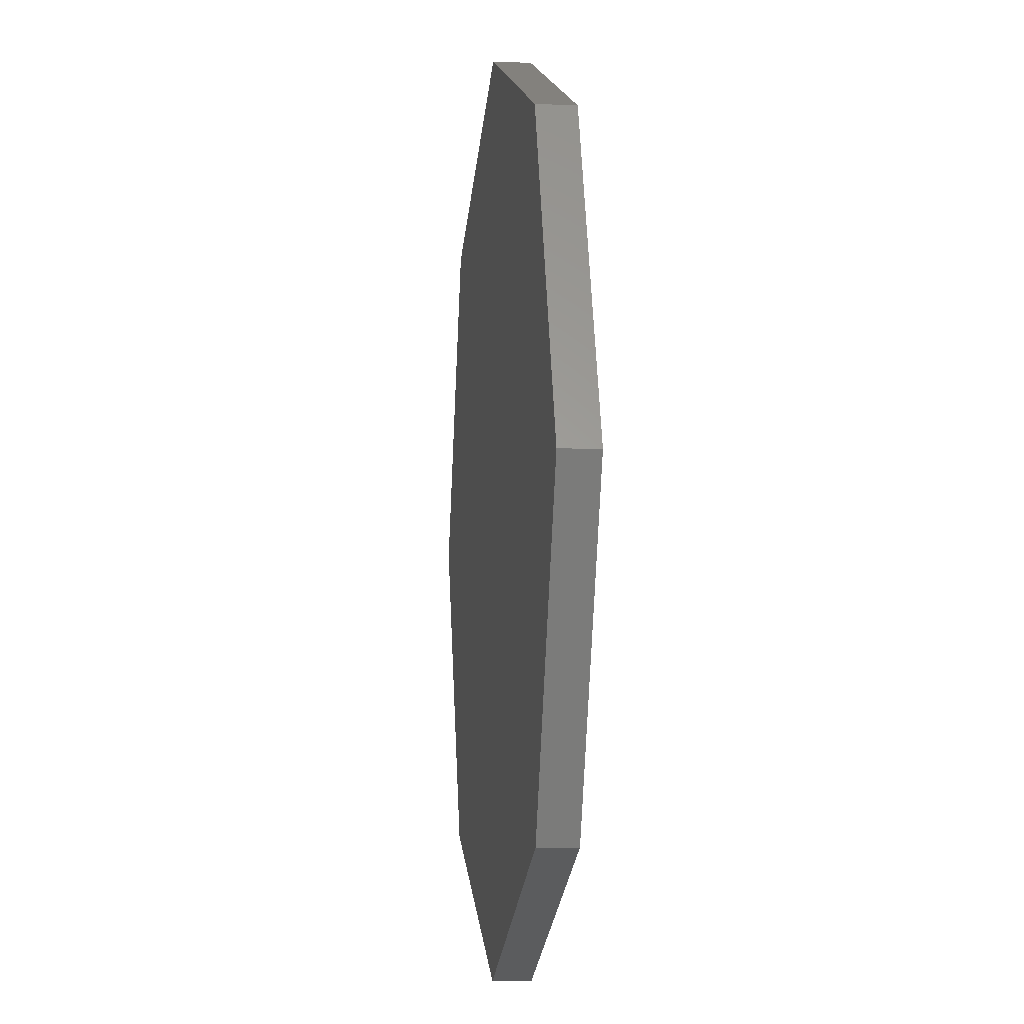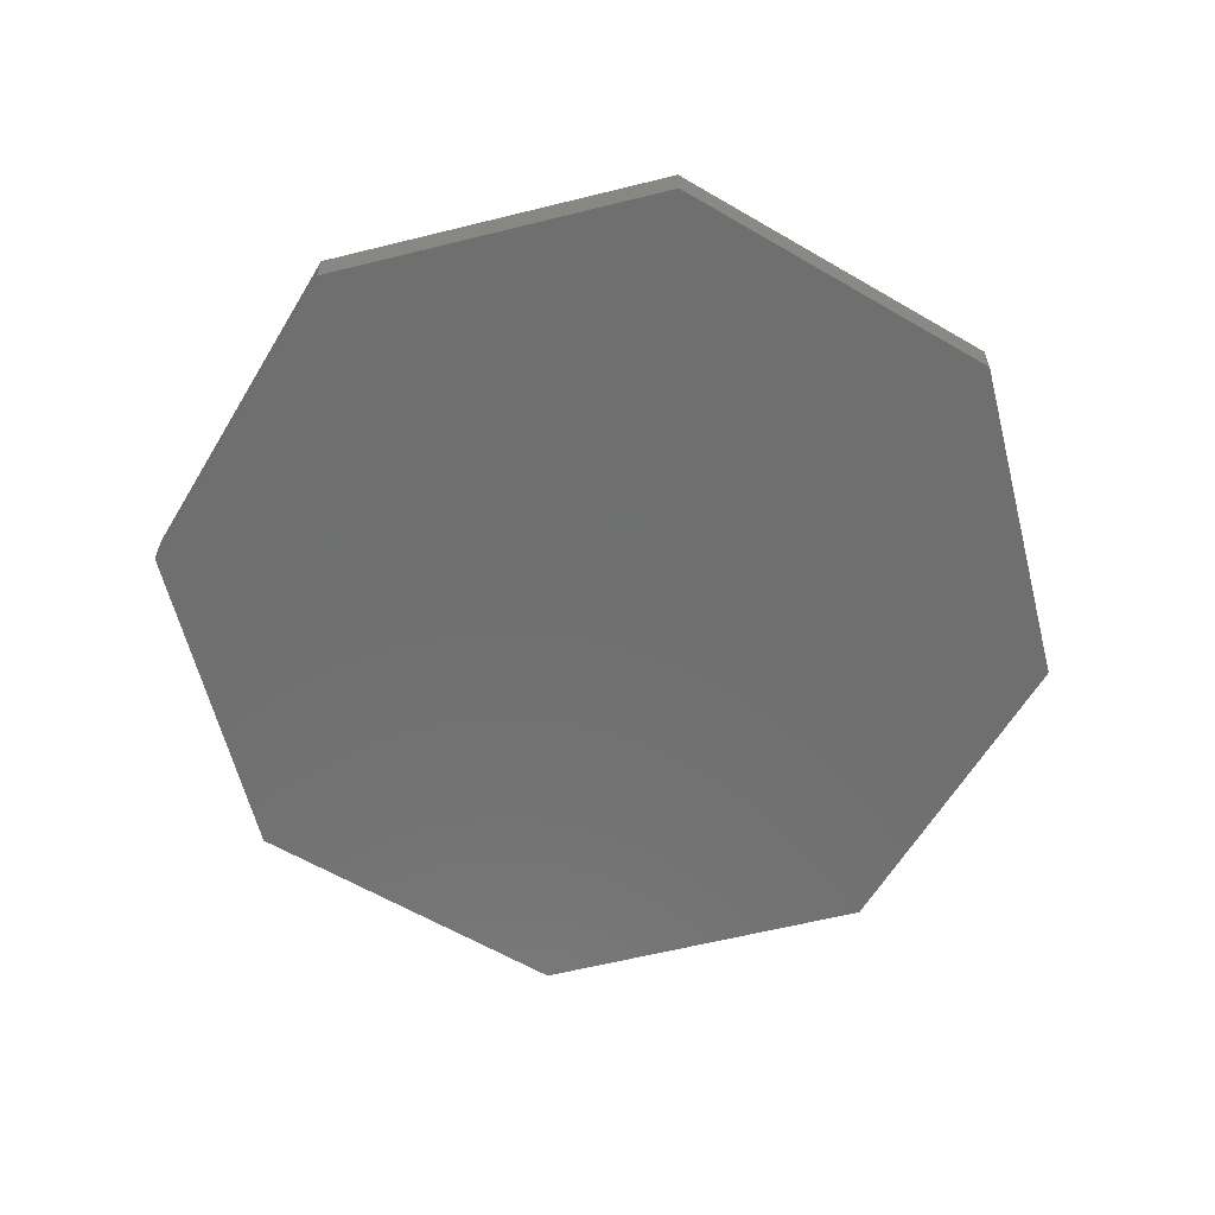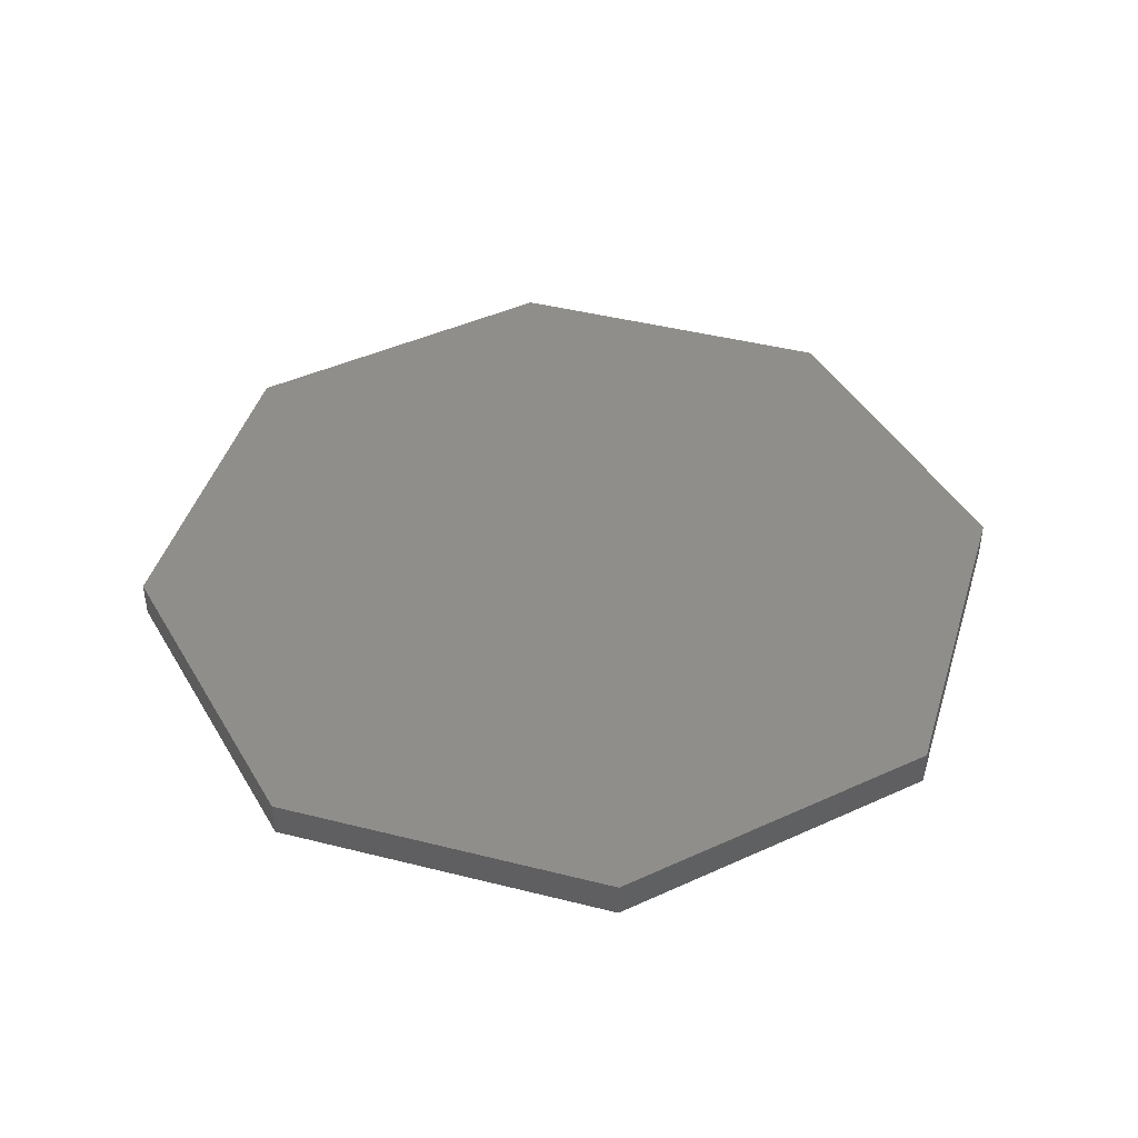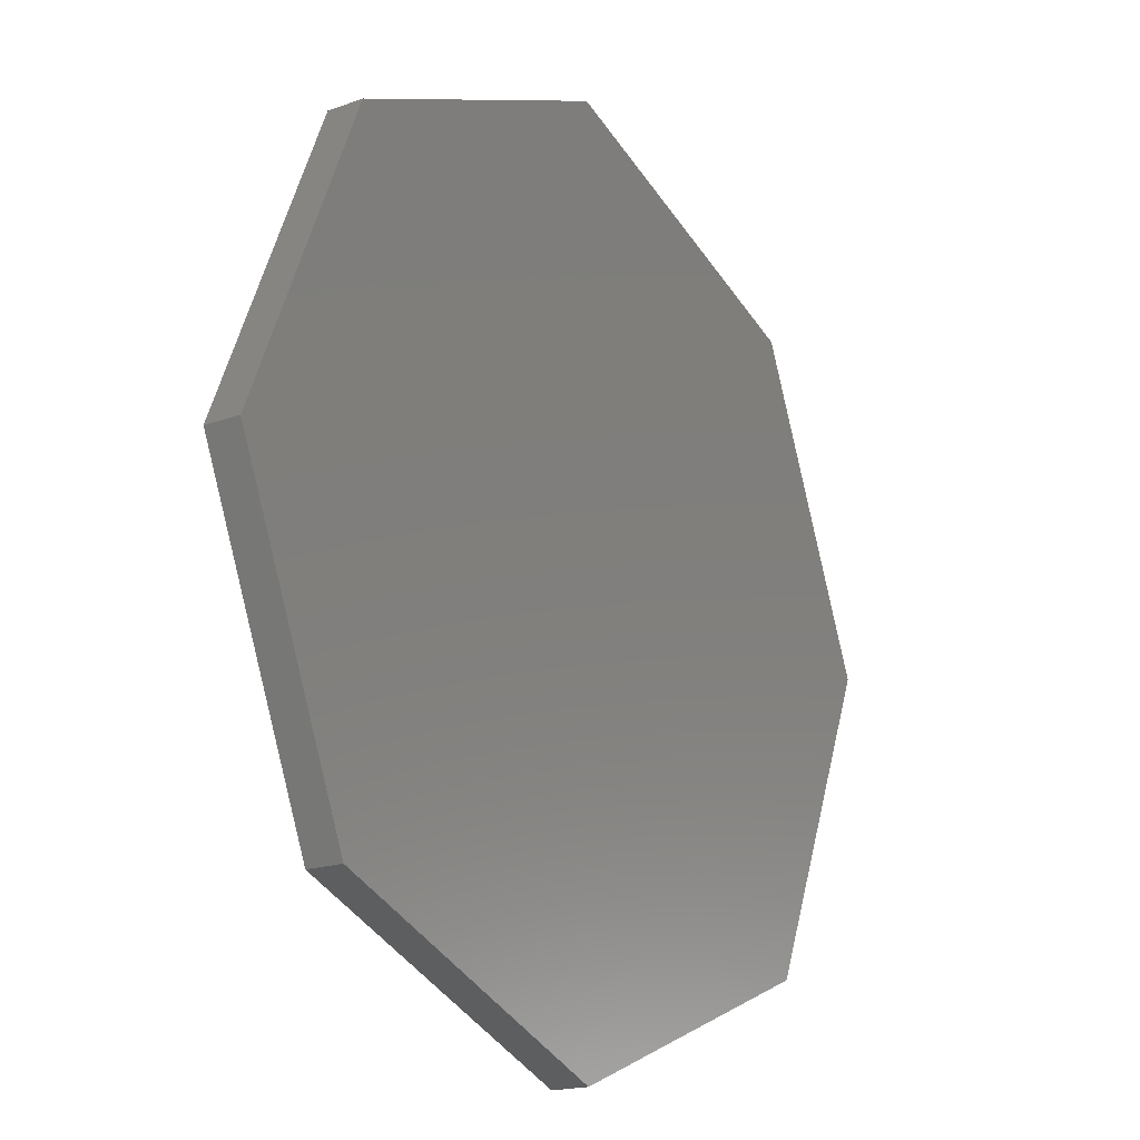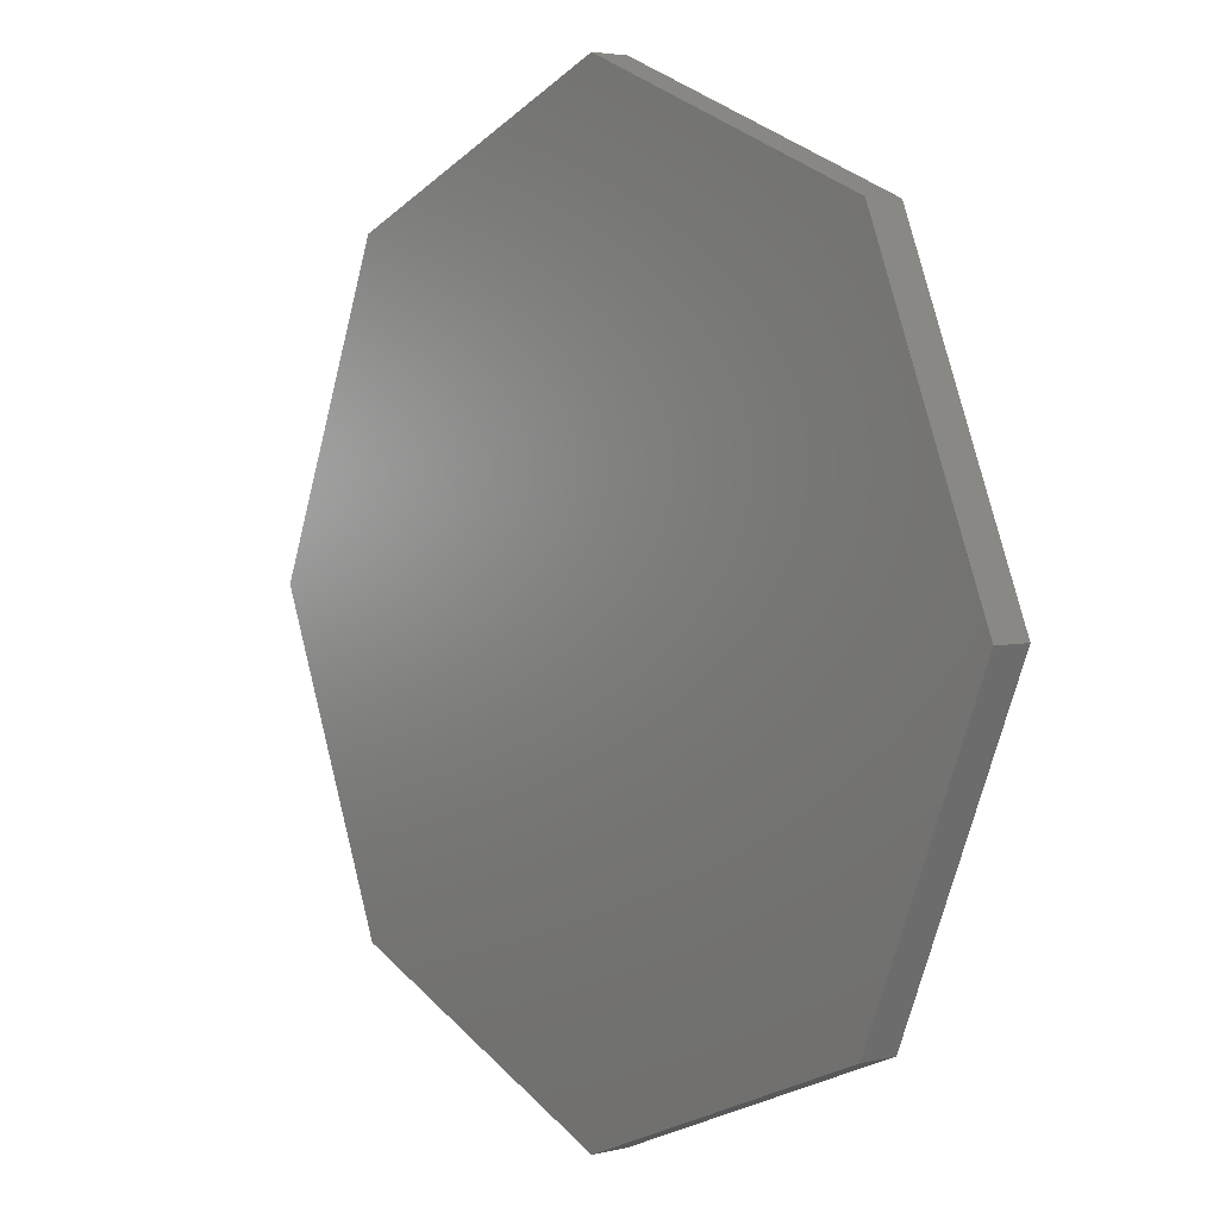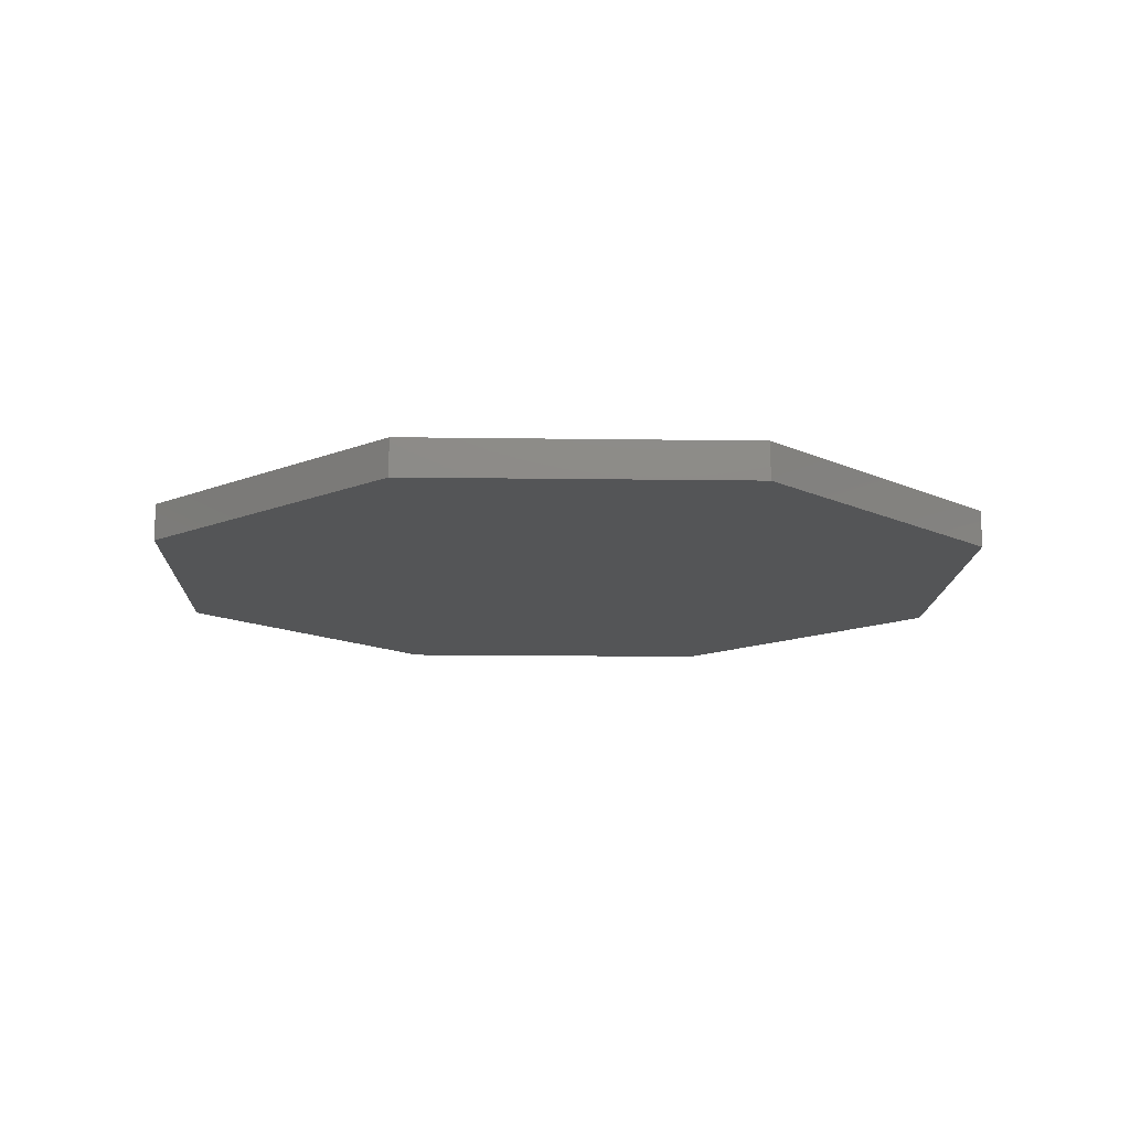
<metadata>
{"format":"stl","ext":"stl","renderer":"f3d","projection":"perspective","resolution":1024,"background":"white","views":[{"elev":-6.5,"azim":83.1,"up":"+Y"},{"elev":-61.2,"azim":-53.3,"up":"+Z"},{"elev":43.5,"azim":174.1,"up":"+Z"},{"elev":-17.9,"azim":125.5,"up":"+Y"},{"elev":4.0,"azim":51.1,"up":"+Y"},{"elev":-13.3,"azim":155.6,"up":"+Z"}]}
</metadata>
<code>
# stl→obj: 16 verts, 28 faces
v 12 0 2
v 8.485 8.485 1
v 8.485 8.485 2
v 12 0 1
v 0 12 2
v 0 12 1
v -8.485 8.485 2
v -8.485 8.485 1
v -12 0 1
v -12 0 2
v -8.485 -8.485 1
v -8.485 -8.485 2
v 0 -12 2
v 0 -12 1
v 8.485 -8.485 2
v 8.485 -8.485 1
f 1 2 3
f 2 1 4
f 2 5 3
f 5 2 6
f 6 7 5
f 7 6 8
f 9 7 8
f 7 9 10
f 11 10 9
f 10 11 12
f 11 13 12
f 13 11 14
f 14 15 13
f 15 14 16
f 15 4 1
f 4 15 16
f 16 2 4
f 14 2 16
f 14 6 2
f 11 6 14
f 11 8 6
f 8 11 9
f 3 15 1
f 5 15 3
f 5 13 15
f 7 13 5
f 7 12 13
f 12 7 10

</code>
